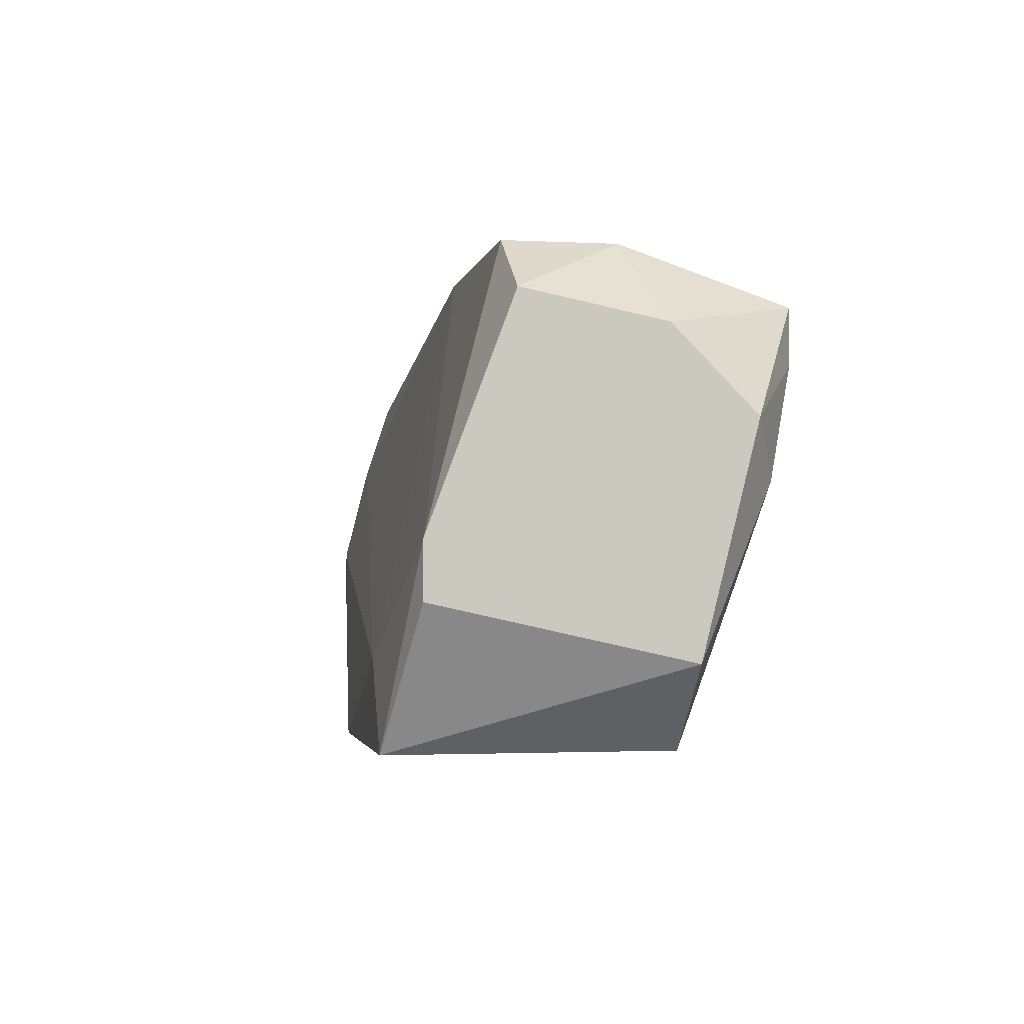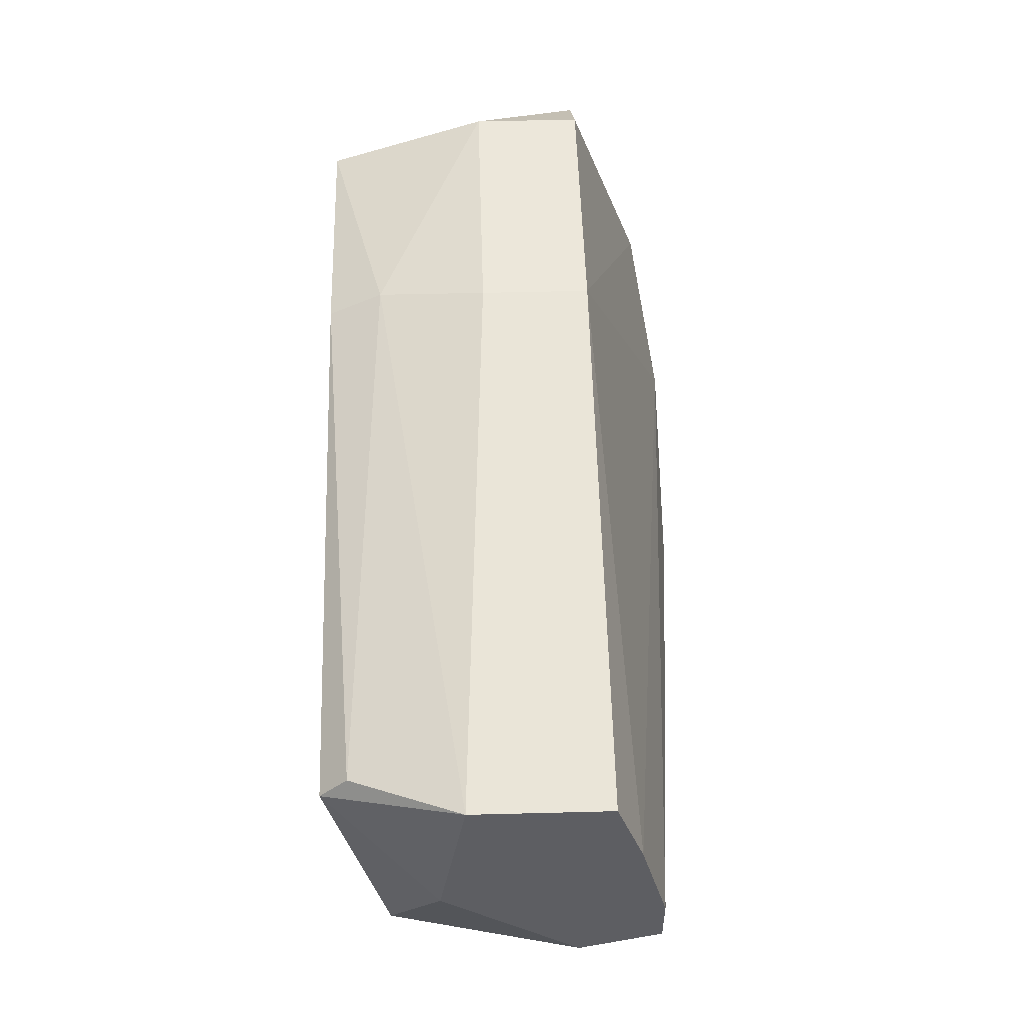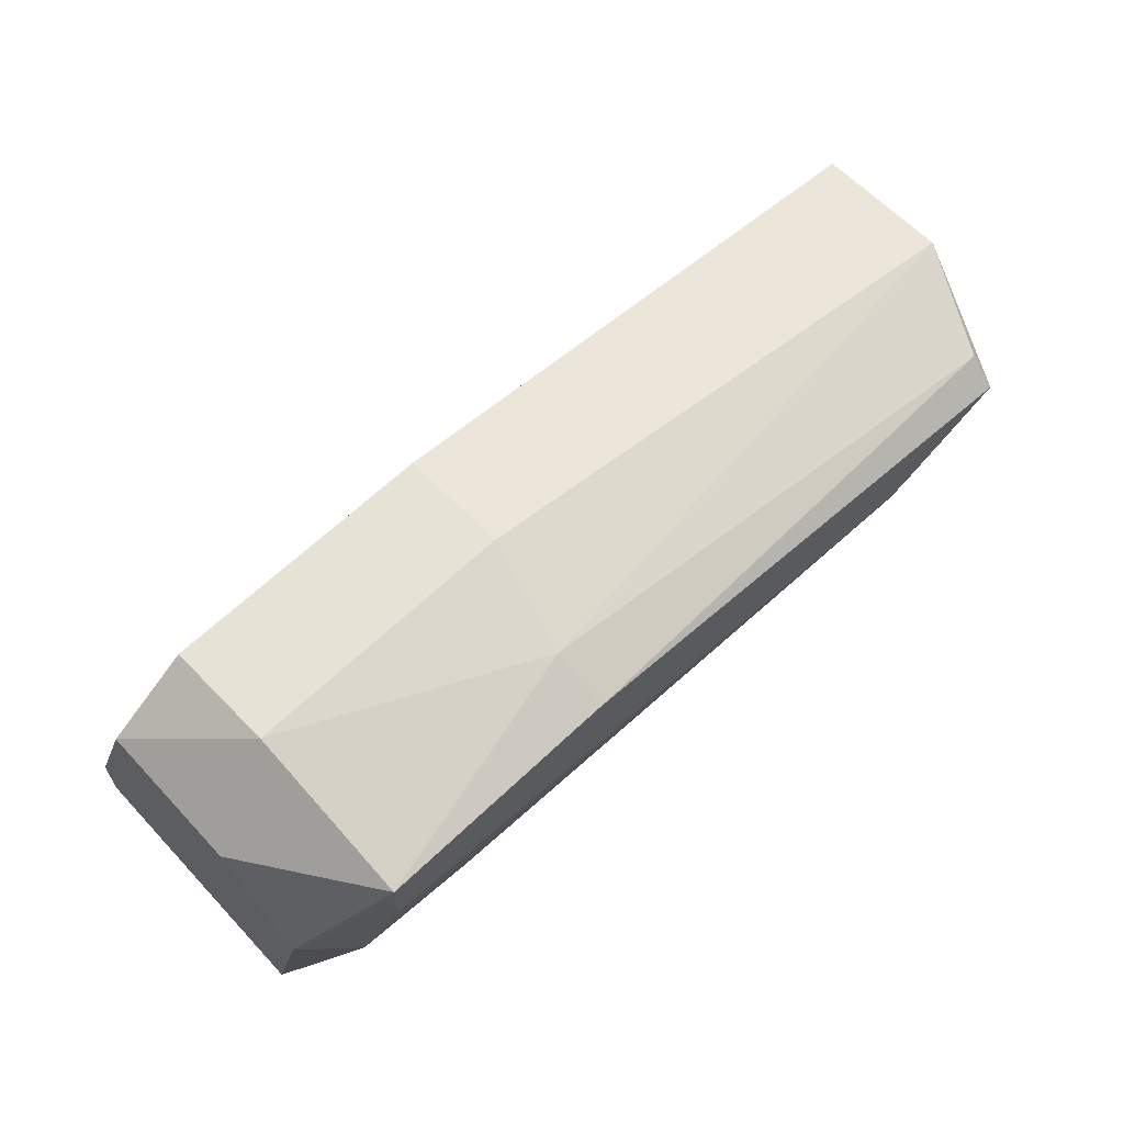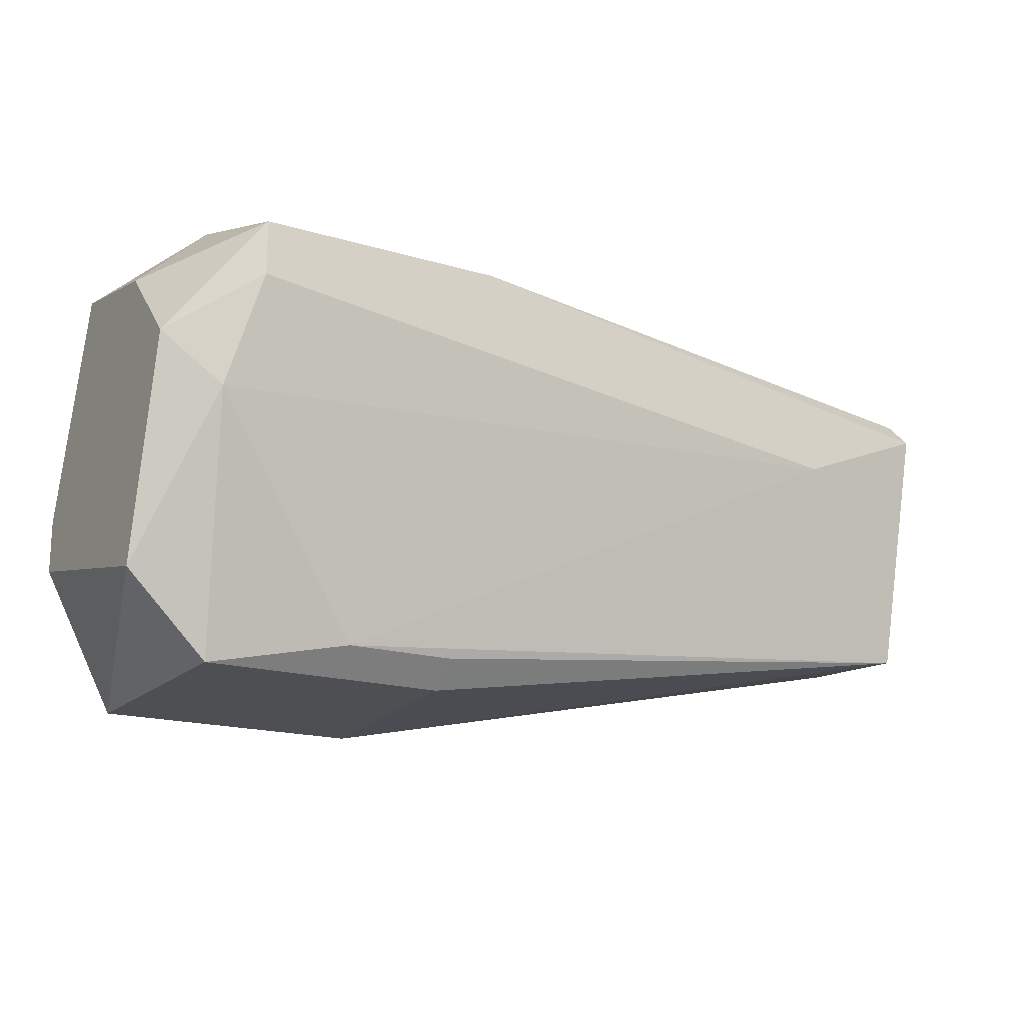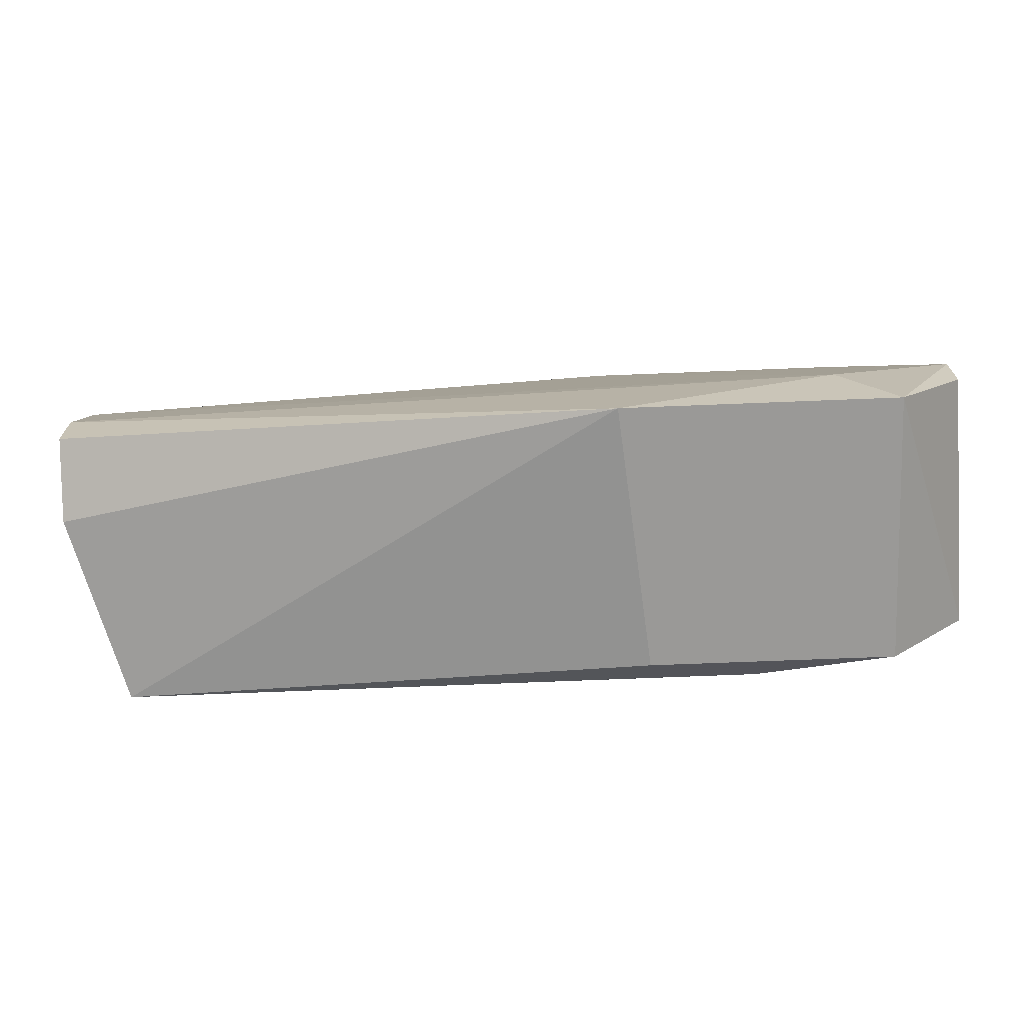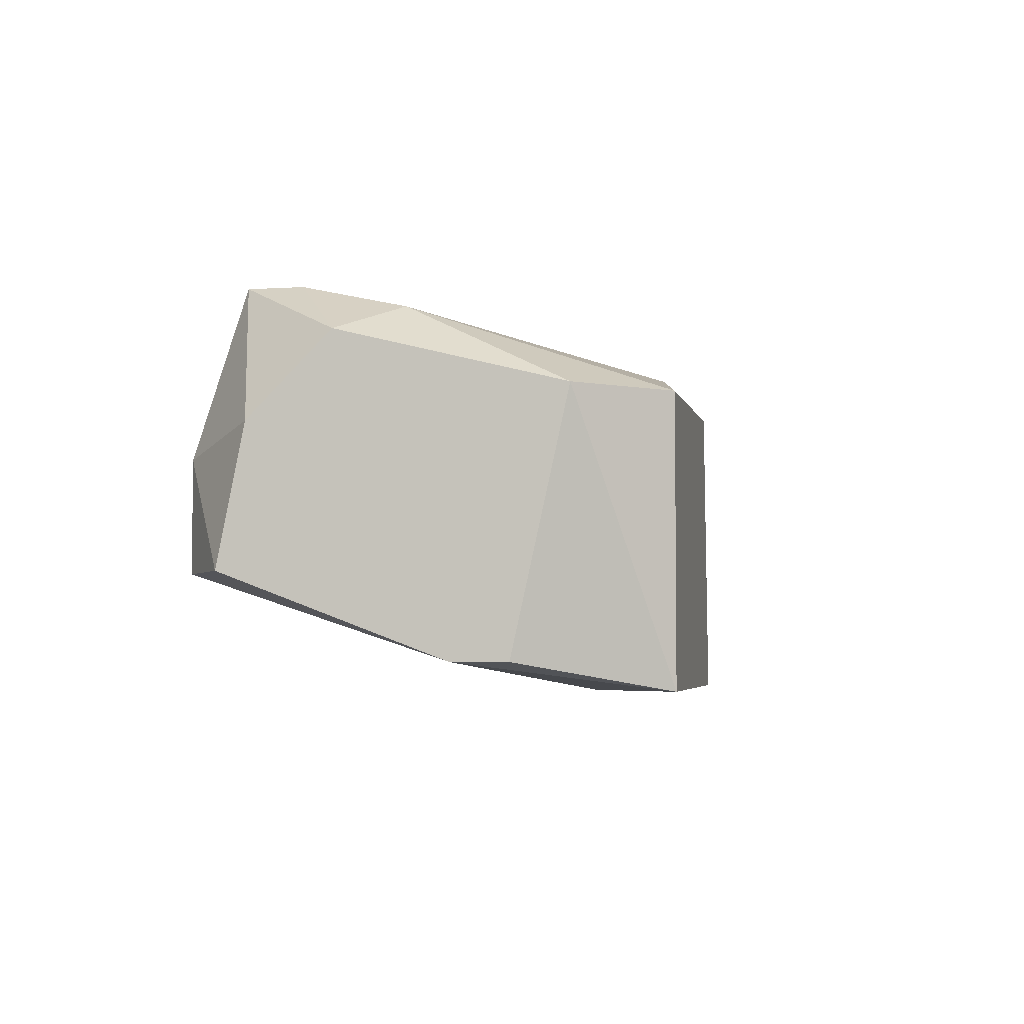
<metadata>
{"format":"obj","ext":"obj","renderer":"f3d","projection":"perspective","resolution":1024,"background":"white","views":[{"elev":-2.2,"azim":-100.6,"up":"+Y"},{"elev":51.5,"azim":88.4,"up":"+Y"},{"elev":63.2,"azim":-44.0,"up":"+Y"},{"elev":-17.7,"azim":-30.4,"up":"+Y"},{"elev":-69.0,"azim":-177.7,"up":"+Y"},{"elev":-3.9,"azim":-78.1,"up":"+Z"}]}
</metadata>
<code>
v 0.009055 0.05426 0.06178
v 0.009055 0.05577 0.05724
v 0.009055 0.0588 0.05724
v 0.009055 0.06031 0.06934
v 0.009055 0.06485 0.05876
v 0.009055 0.06939 0.06027
v 0.009055 0.06939 0.06783
v -0.03784 0.07392 0.06631
v -0.03784 0.07392 0.06027
v -0.03784 0.04821 0.06934
v -0.03784 0.04821 0.05421
v -0.03784 0.06787 0.07539
v -0.03784 0.0709 0.07539
v -0.03935 0.06182 0.07388
v -0.00154 0.06333 0.07539
v -0.03028 0.04972 0.07085
v -0.03481 0.05275 0.05421
v -0.02271 0.07392 0.06631
v -0.02271 0.07392 0.06027
v -0.02271 0.04821 0.05421
v 0.006023 0.05275 0.07236
v 0.006023 0.06636 0.07539
v 0.006023 0.06787 0.07388
v -0.02423 0.07241 0.07236
v -0.02423 0.04972 0.07085
v -0.02423 0.04821 0.06934
v -0.02423 0.0709 0.07539
v -0.04239 0.05275 0.06934
v -0.04239 0.05577 0.05573
v -0.04239 0.0588 0.05573
v -0.04239 0.06485 0.07236
v -0.04239 0.06939 0.06783
v -0.04239 0.0709 0.06027
f 3 17 5
f 19 18 6
f 1 21 20
f 6 1 3
f 28 33 30
f 28 11 10
f 11 20 10
f 1 6 7
f 6 18 7
f 22 13 12
f 18 19 9
f 19 30 9
f 30 33 9
f 21 25 26
f 20 21 26
f 25 10 26
f 10 20 26
f 7 18 24
f 33 28 31
f 12 13 31
f 21 22 15
f 22 12 15
f 20 11 17
f 3 20 17
f 30 19 17
f 11 30 17
f 1 20 2
f 3 1 2
f 20 3 2
f 18 9 8
f 9 33 8
f 24 18 8
f 13 24 8
f 21 1 4
f 22 21 4
f 7 22 4
f 1 7 4
f 28 10 14
f 31 28 14
f 12 31 14
f 15 12 14
f 15 14 16
f 25 21 16
f 10 25 16
f 21 15 16
f 14 10 16
f 22 7 23
f 7 24 23
f 23 24 27
f 13 22 27
f 24 13 27
f 22 23 27
f 11 28 29
f 28 30 29
f 30 11 29
f 31 13 32
f 33 31 32
f 13 8 32
f 8 33 32
f 19 6 5
f 6 3 5
f 17 19 5

</code>
